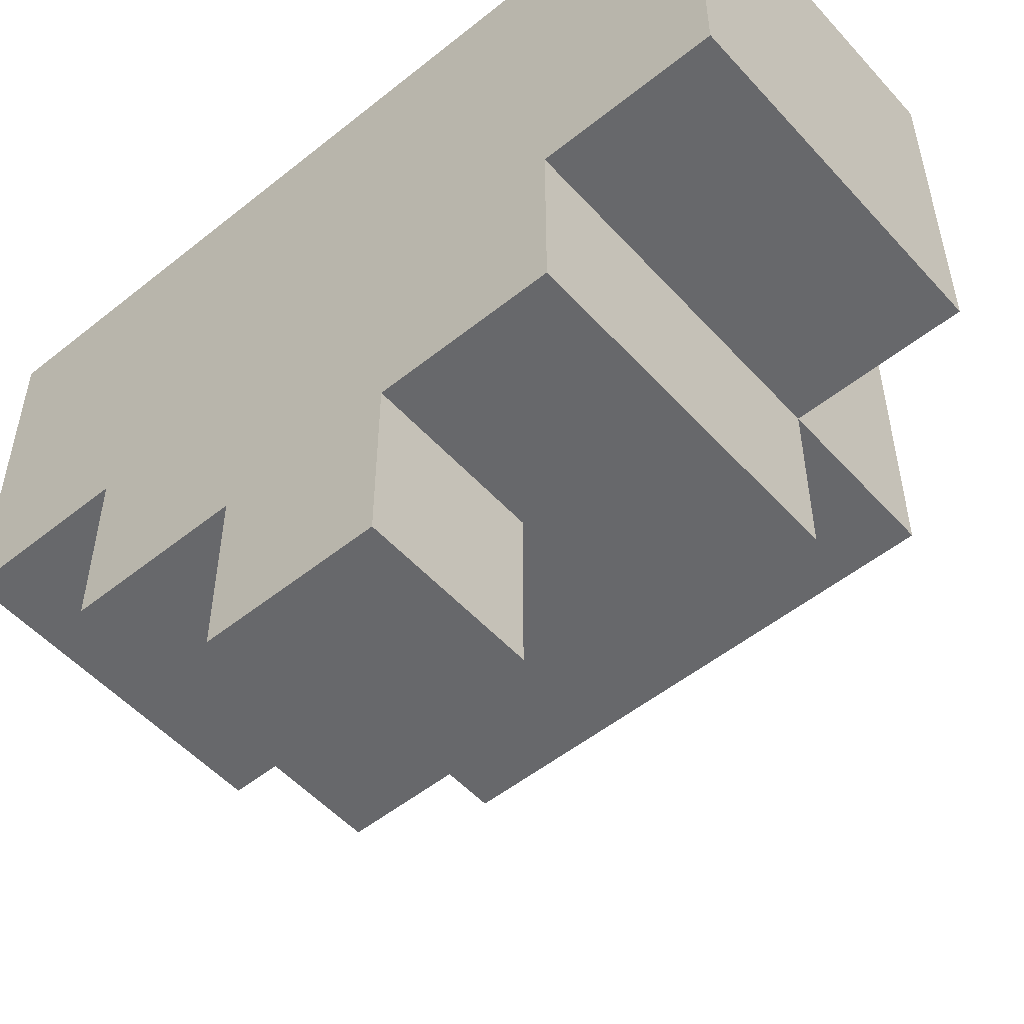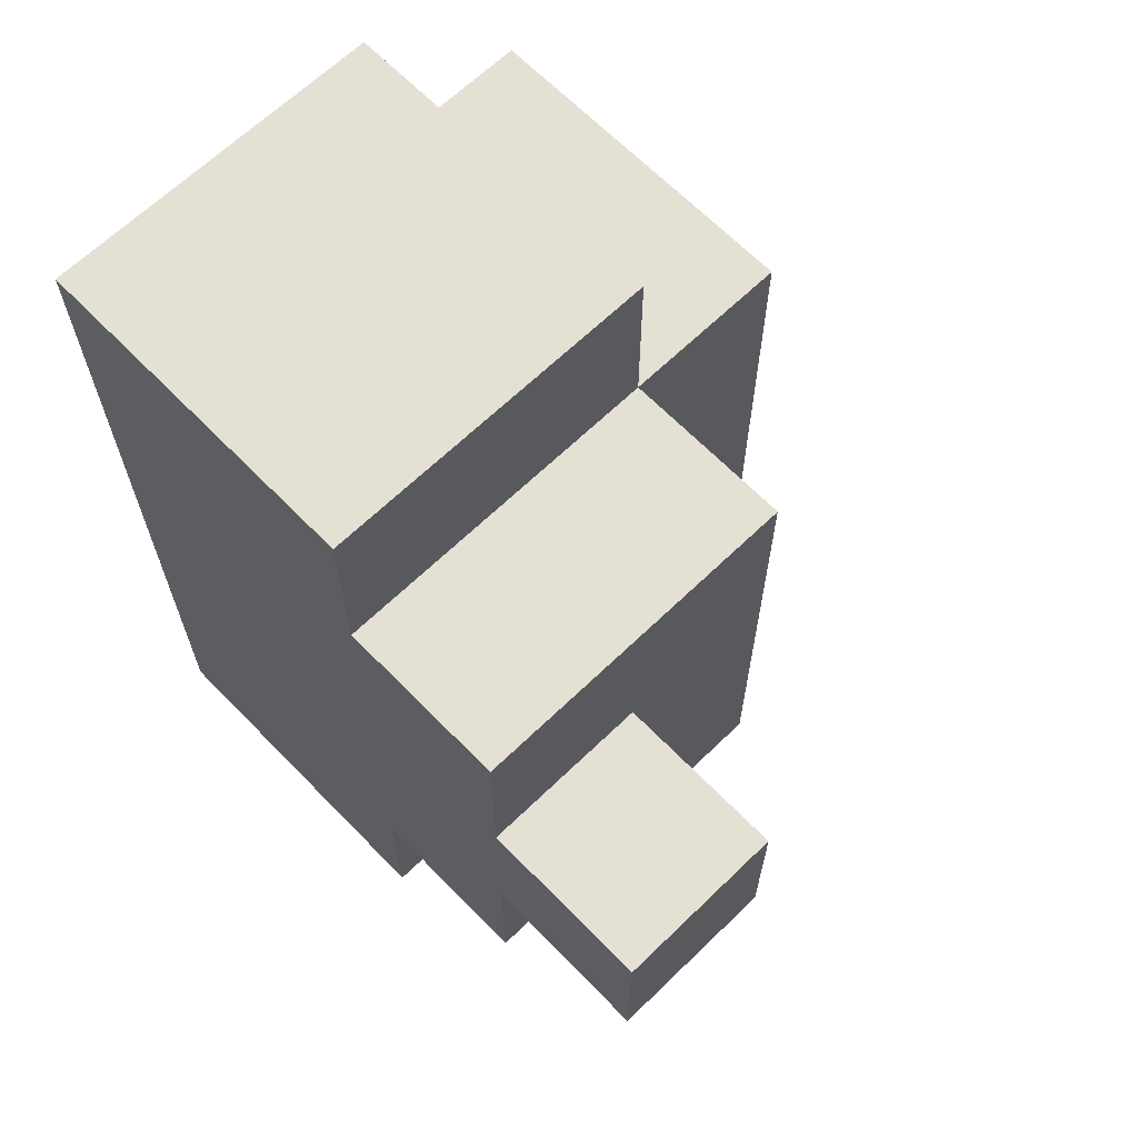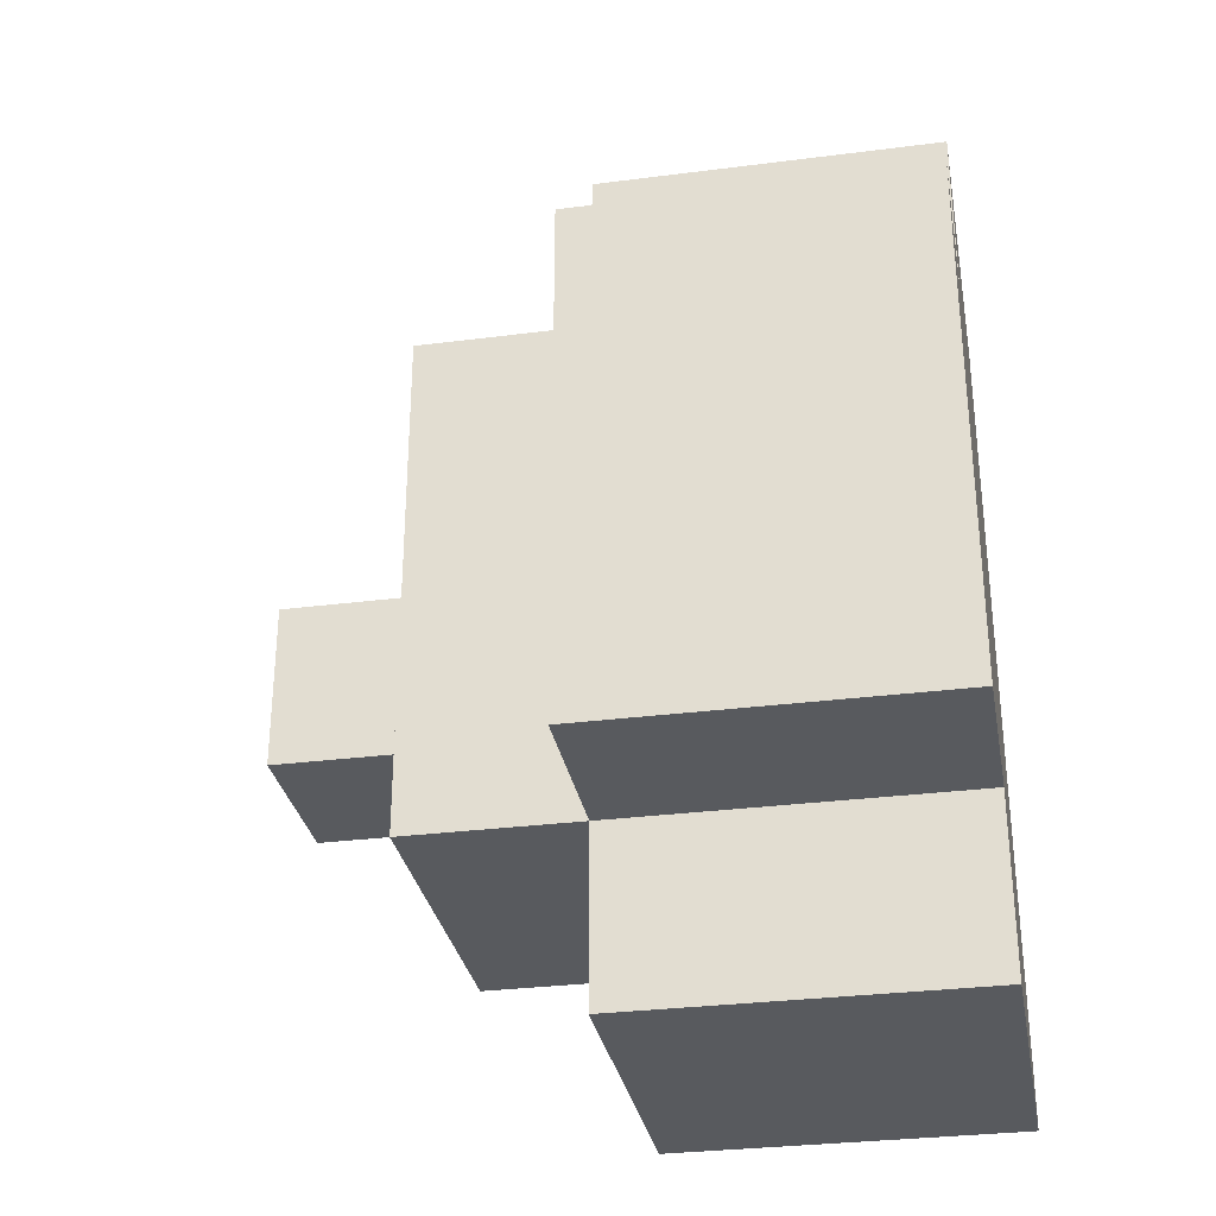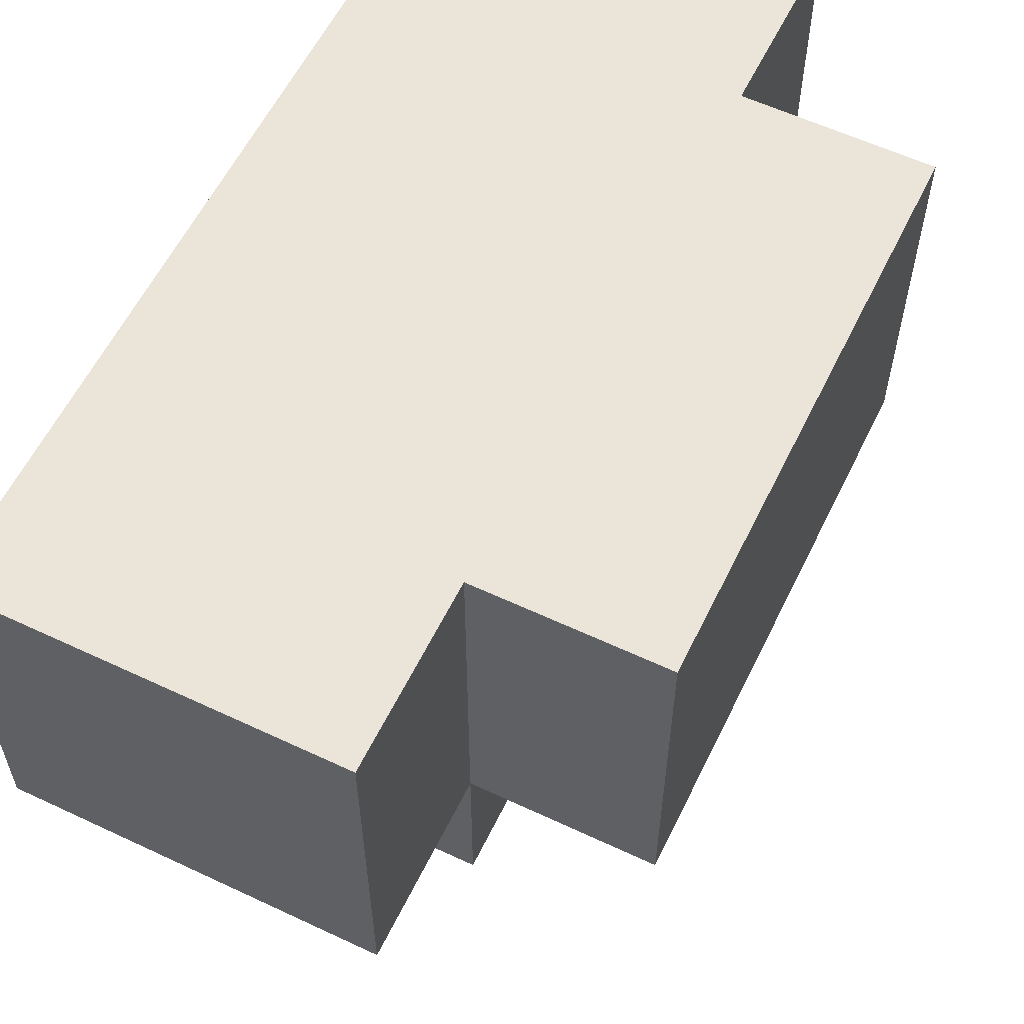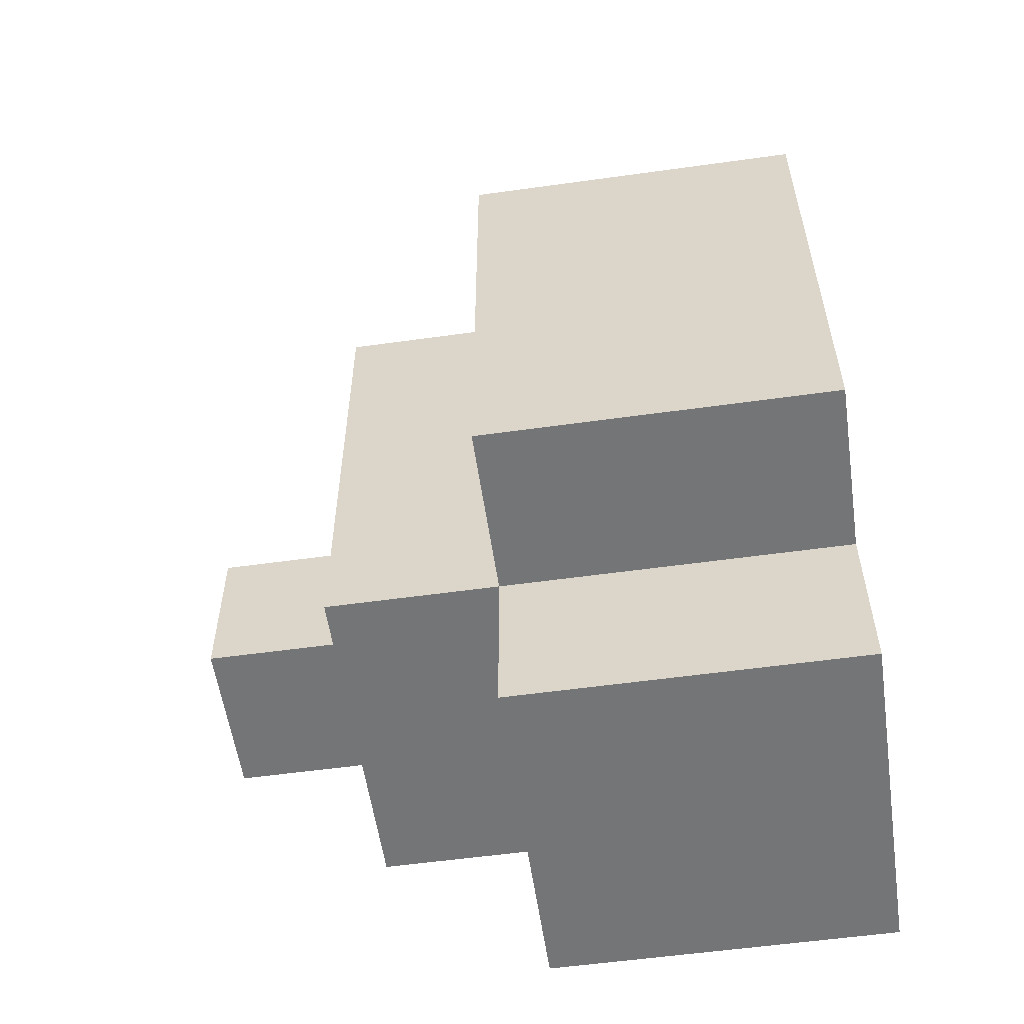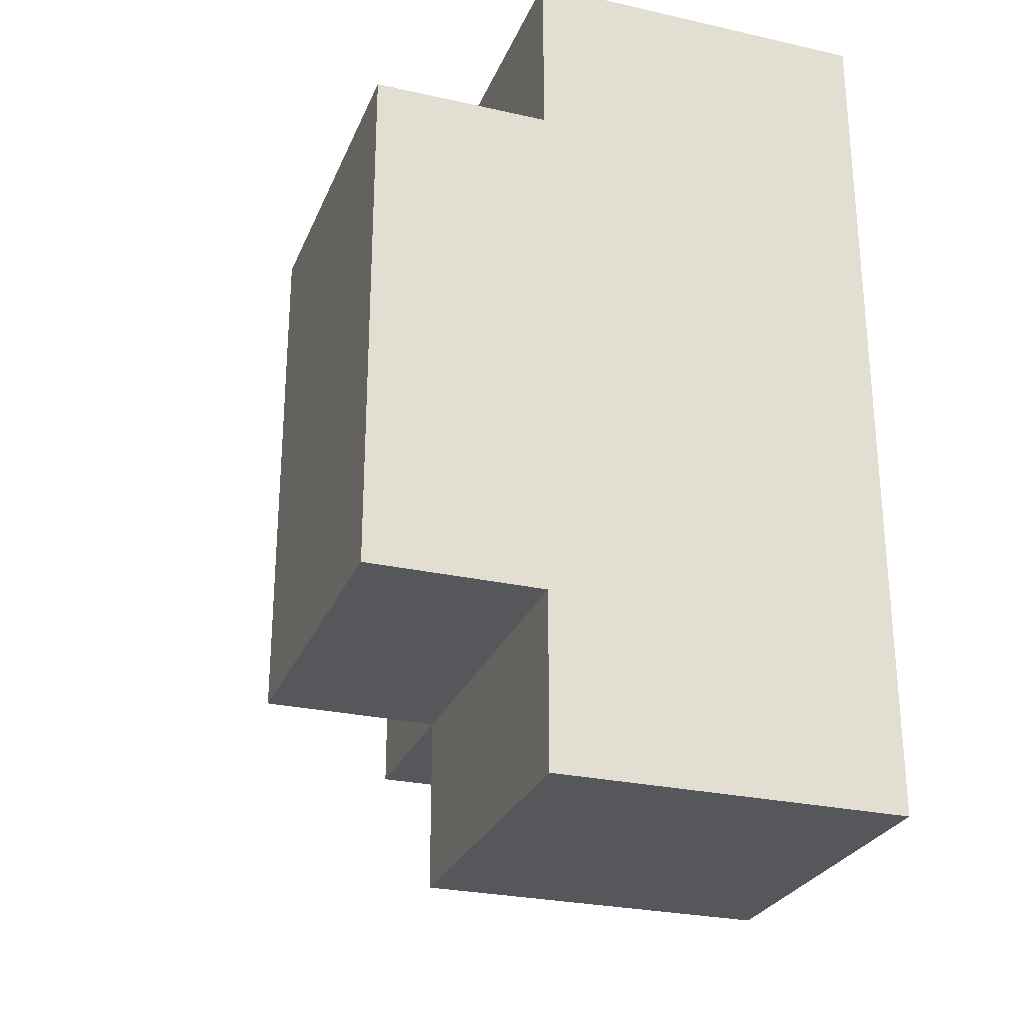
<metadata>
{"format":"obj","ext":"obj","renderer":"f3d","projection":"perspective","resolution":1024,"background":"white","views":[{"elev":-52.4,"azim":-49.2,"up":"+Y"},{"elev":65.4,"azim":-44.2,"up":"+Z"},{"elev":-30.9,"azim":100.4,"up":"+Z"},{"elev":58.7,"azim":25.9,"up":"+Y"},{"elev":-56.4,"azim":98.3,"up":"+Z"},{"elev":-27.1,"azim":160.8,"up":"+Z"}]}
</metadata>
<code>
g torch
v 0 0 -0
v 0 0 -1
v 0 1 1
v 0 1 -0
v 0 1 -1
v 0 1 -2
v 0 2 2
v 0 2 1
v 0 2 -2
v 0 2 -3
v 0 3 1
v 0 3 -2
v 0 4 2
v 0 4 1
v 0 4 -2
v 0 4 -3
v 1 0 -0
v 1 0 -1
v 1 1 -0
v 1 1 -1
v 2 1 1
v 2 1 -2
v 2 2 2
v 2 2 1
v 2 2 -2
v 2 2 -3
v 2 4 2
v 2 4 1
v 2 4 -2
v 2 4 -3
v 3 2 1
v 3 2 -2
v 3 4 1
v 3 4 -2
v 0 2 2
v 0 4 2
v 2 2 2
v 2 4 2
v 0 1 1
v 0 2 1
v 2 1 1
v 2 2 1
v 2 4 1
v 3 2 1
v 3 4 1
v 0 0 -0
v 0 1 -0
v 1 0 -0
v 1 1 -0
v 0 0 -1
v 0 1 -1
v 1 0 -1
v 1 1 -1
v 0 1 -2
v 0 2 -2
v 2 1 -2
v 2 2 -2
v 2 4 -2
v 3 2 -2
v 3 4 -2
v 0 2 -3
v 0 4 -3
v 2 2 -3
v 2 4 -3
v 0 0 -0
v 1 0 -0
v 0 0 -1
v 1 0 -1
v 0 1 1
v 2 1 1
v 0 1 -0
v 1 1 -0
v 0 1 -1
v 1 1 -1
v 0 1 -2
v 2 1 -2
v 0 2 2
v 2 2 2
v 0 2 1
v 2 2 1
v 3 2 1
v 0 2 -2
v 2 2 -2
v 3 2 -2
v 0 2 -3
v 2 2 -3
v 0 4 2
v 2 4 2
v 0 4 1
v 2 4 1
v 3 4 1
v 0 4 -2
v 2 4 -2
v 3 4 -2
v 0 4 -3
v 2 4 -3
f 4 2 1
f 5 2 4
f 8 4 3
f 8 6 5
f 8 5 4
f 9 6 8
f 11 8 7
f 11 10 9
f 11 9 8
f 12 10 11
f 13 11 7
f 14 12 11
f 14 11 13
f 15 10 12
f 15 12 14
f 16 10 15
f 17 18 19
f 19 18 20
f 21 22 24
f 24 22 25
f 23 24 27
f 27 24 28
f 25 26 29
f 29 26 30
f 31 32 33
f 33 32 34
f 37 36 35
f 38 36 37
f 41 40 39
f 42 40 41
f 44 43 42
f 45 43 44
f 48 47 46
f 49 47 48
f 50 51 52
f 52 51 53
f 54 55 56
f 56 55 57
f 57 58 59
f 59 58 60
f 61 62 63
f 63 62 64
f 67 66 65
f 68 66 67
f 71 70 69
f 72 70 71
f 74 70 72
f 75 74 73
f 76 70 74
f 76 74 75
f 79 78 77
f 80 78 79
f 83 81 80
f 84 81 83
f 85 83 82
f 86 83 85
f 87 88 89
f 89 88 90
f 89 90 92
f 90 91 93
f 92 90 93
f 93 91 94
f 92 93 95
f 95 93 96

</code>
